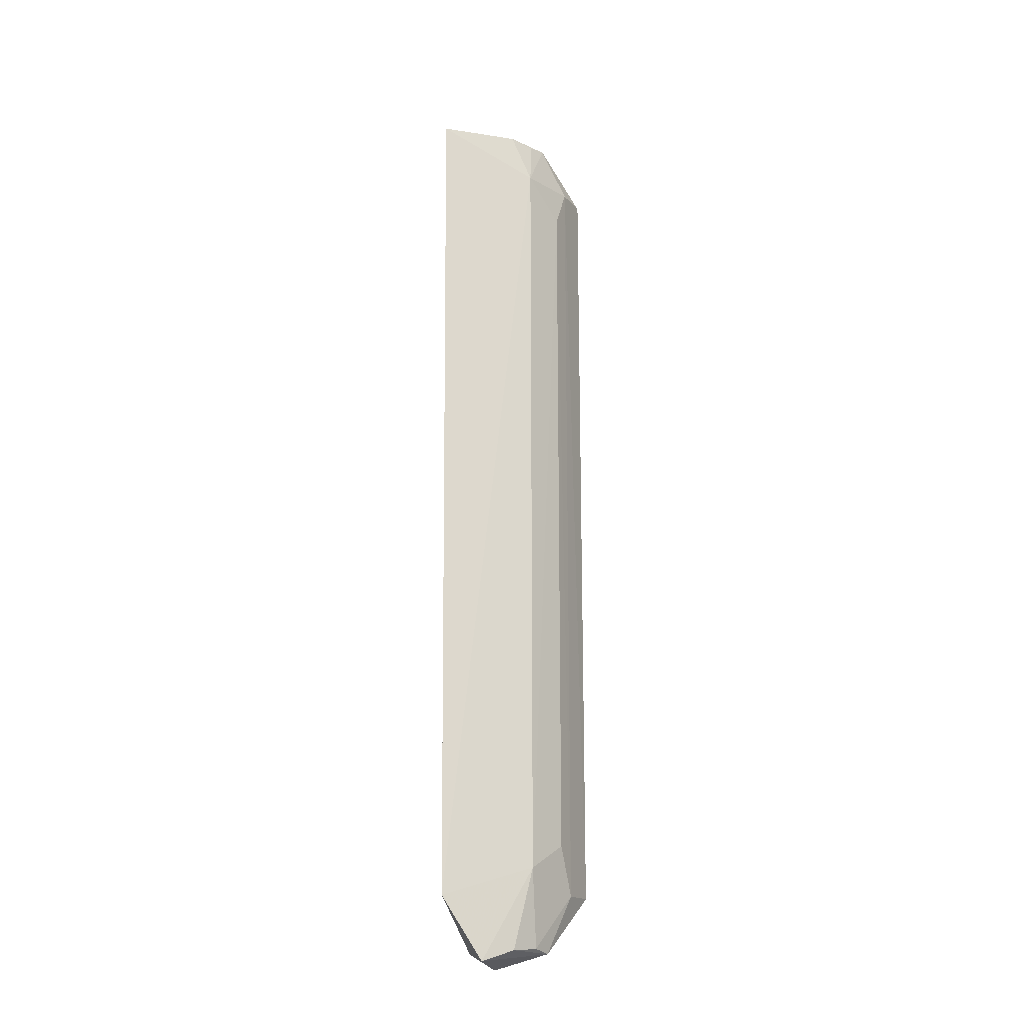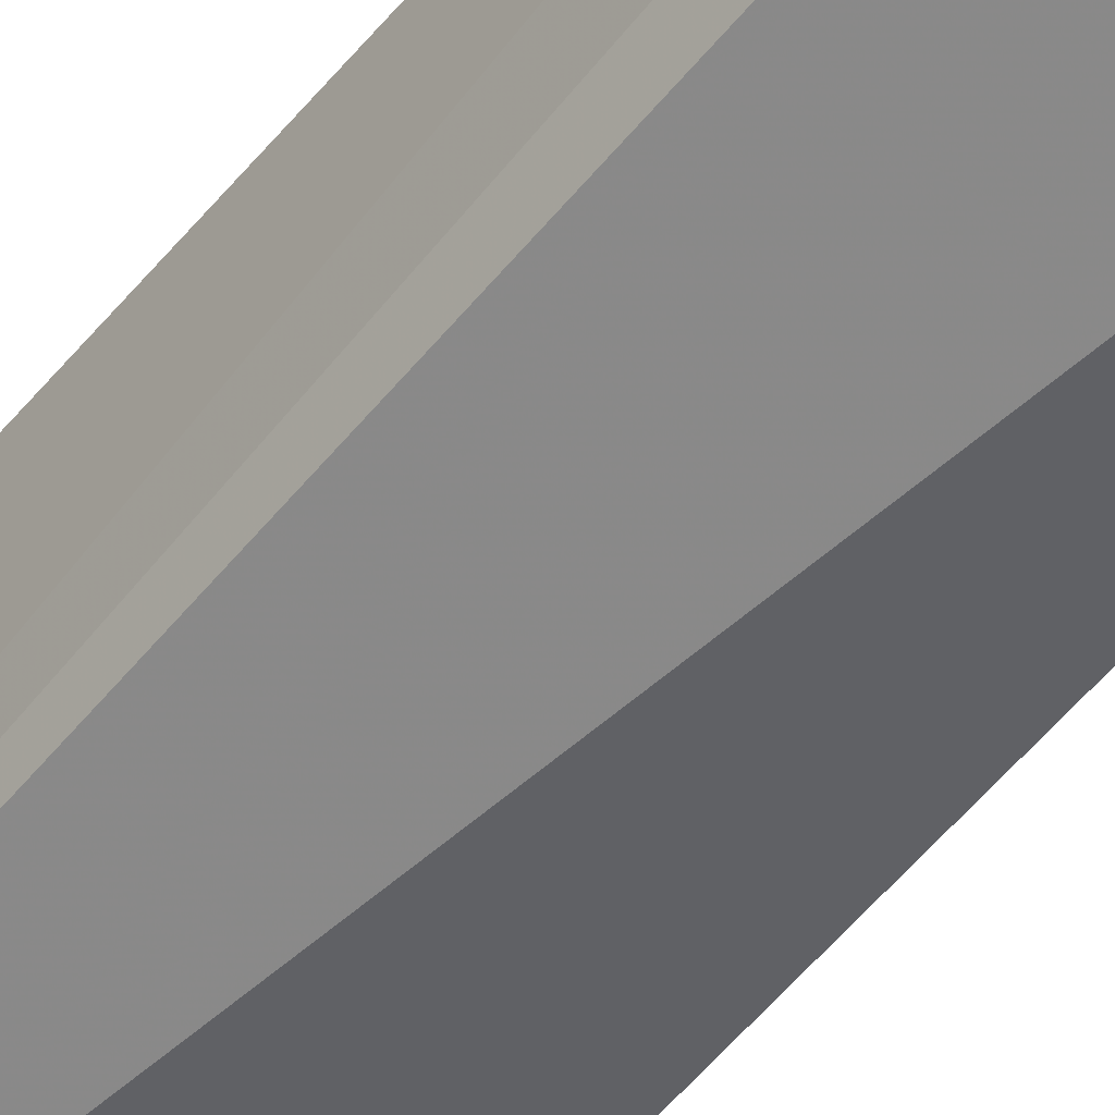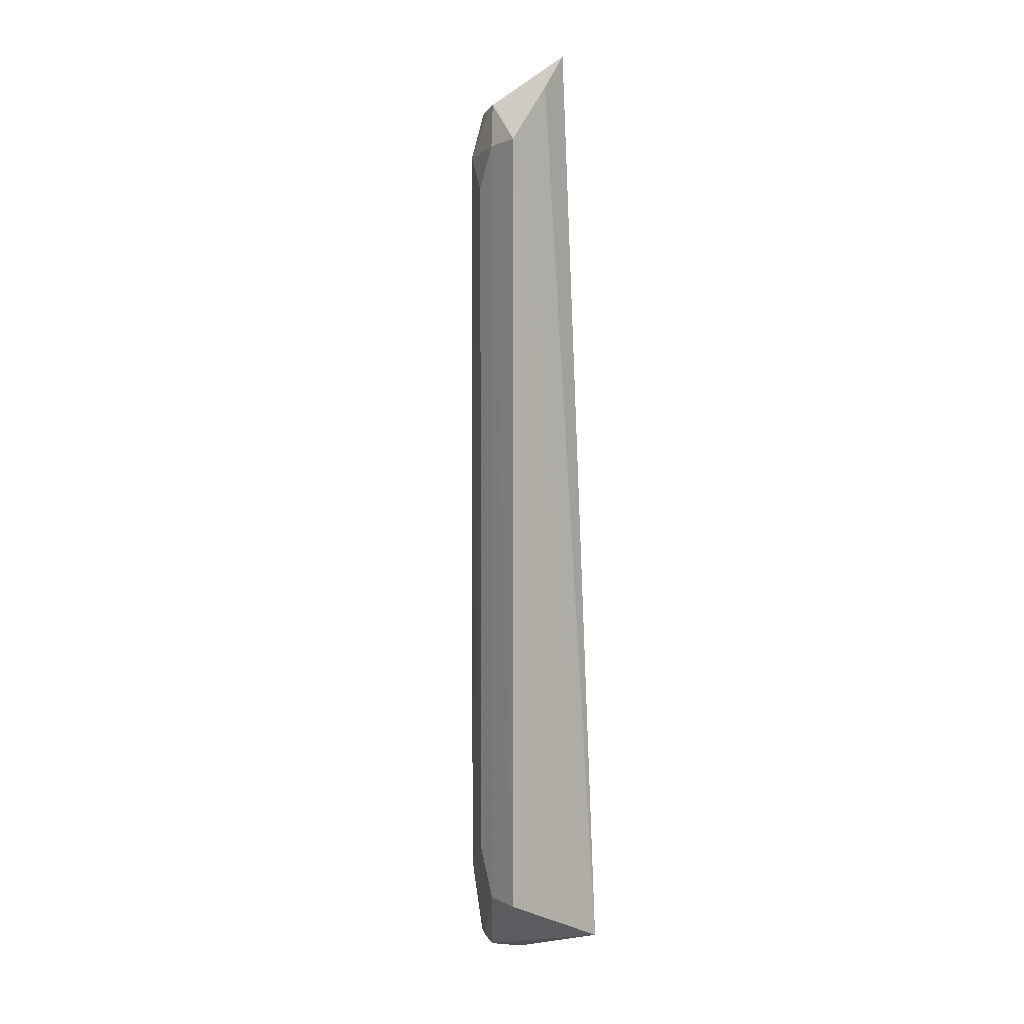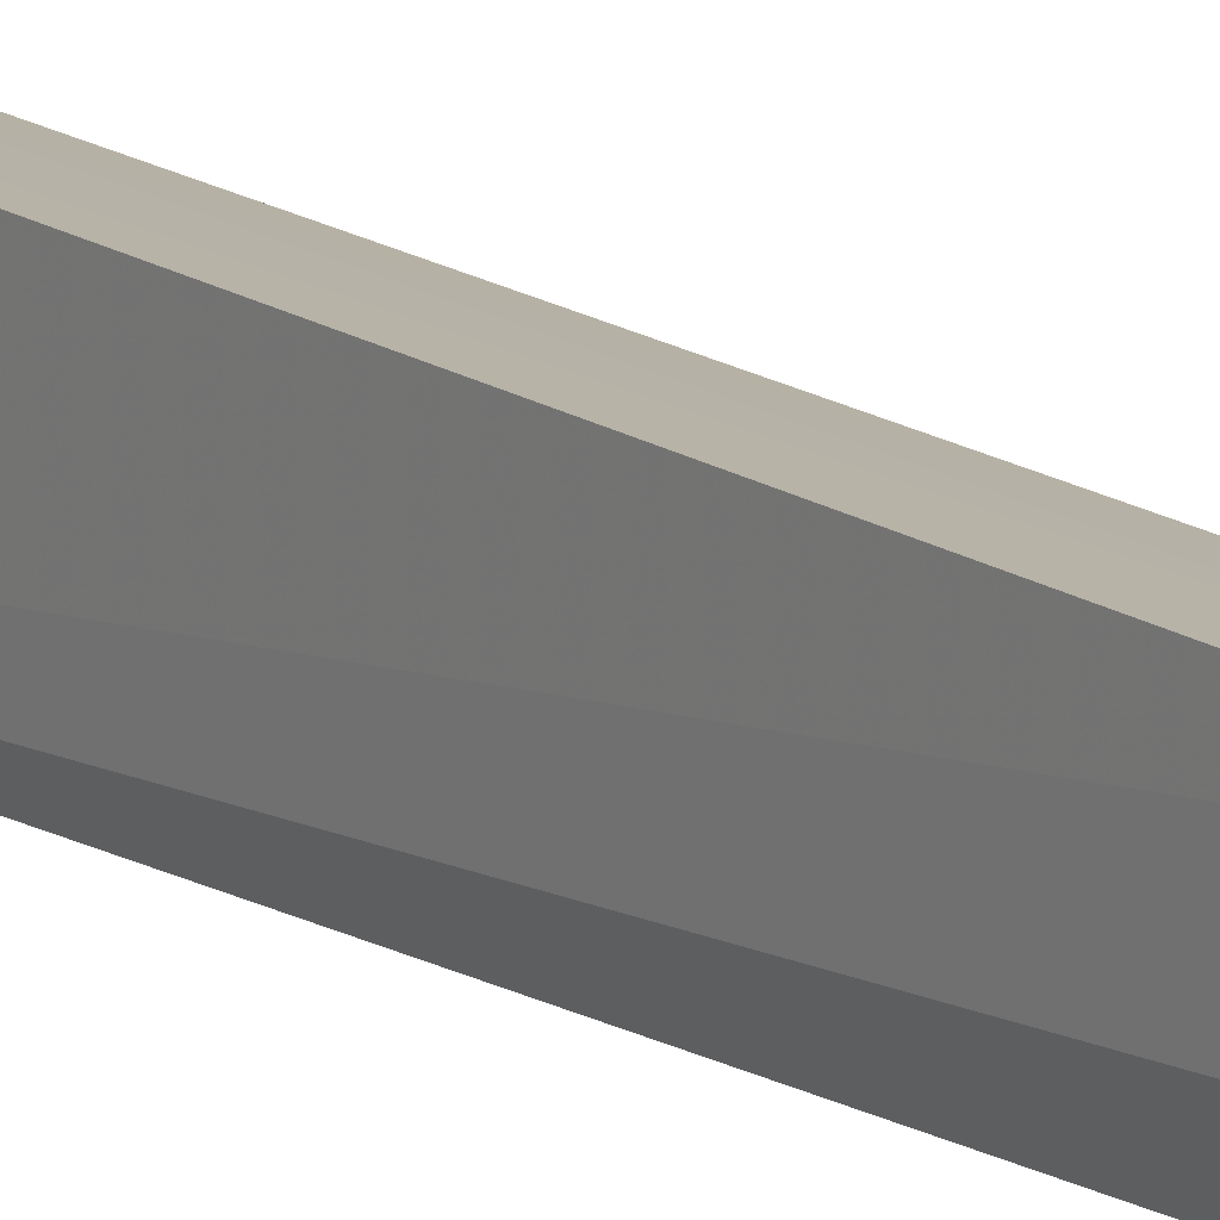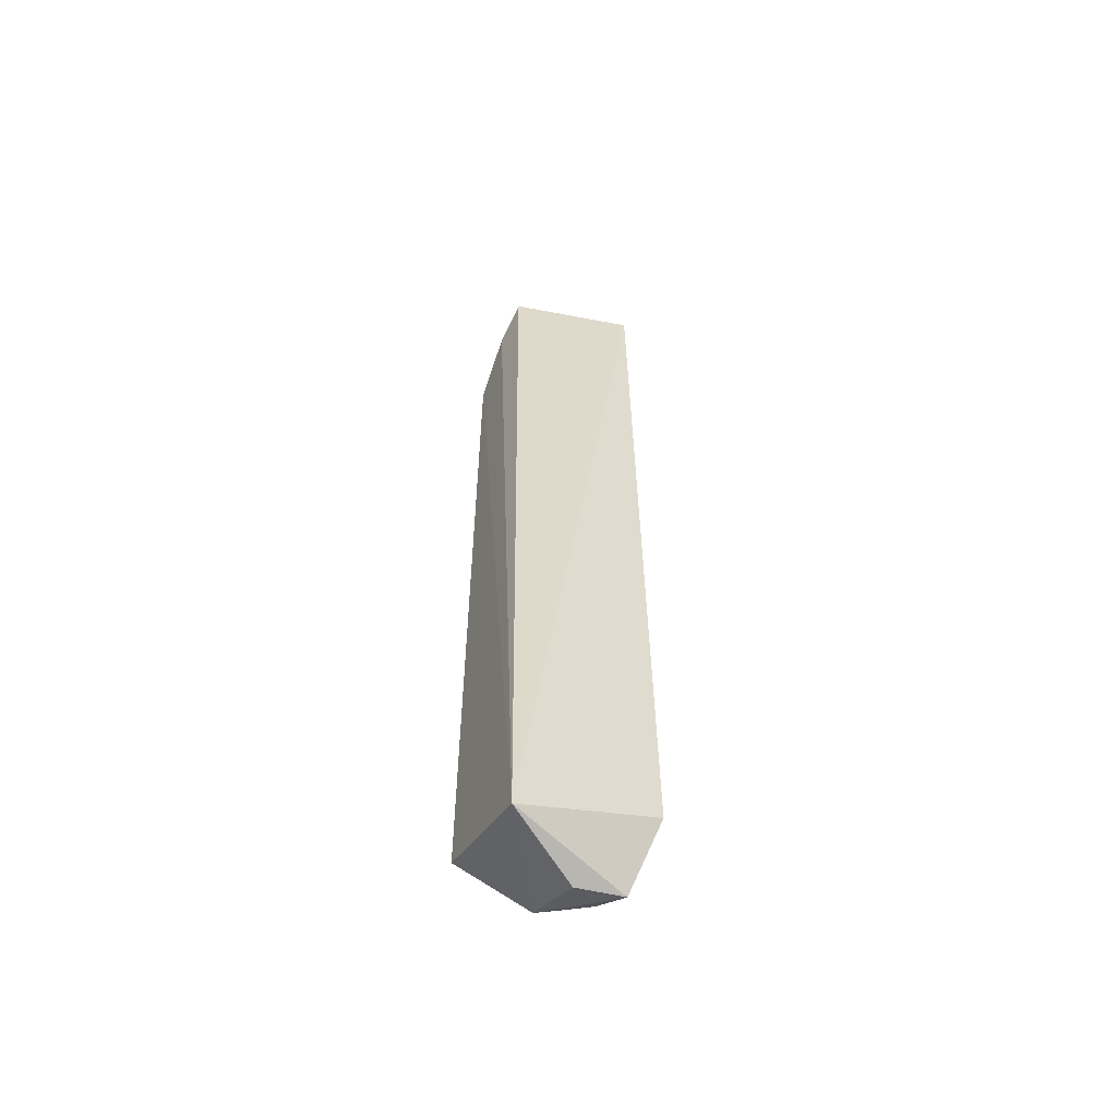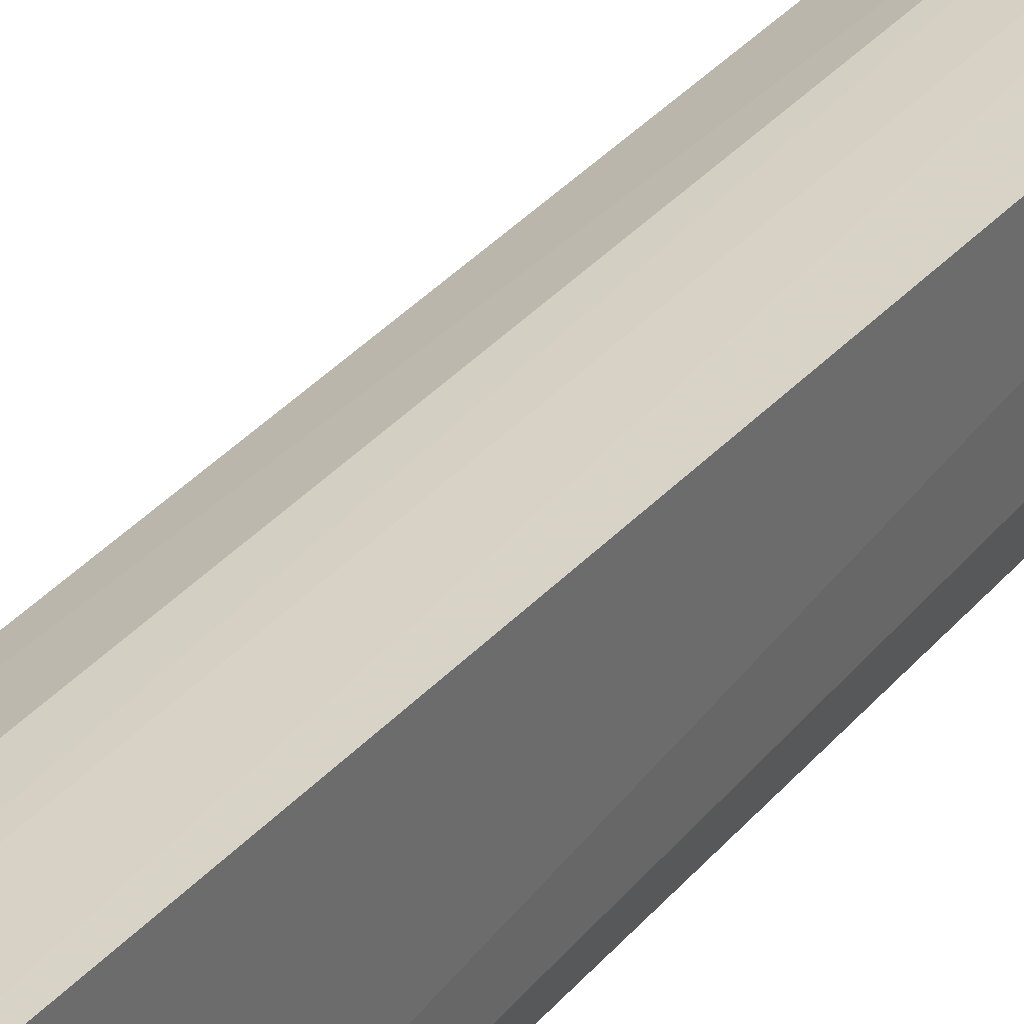
<metadata>
{"format":"obj","ext":"obj","renderer":"f3d","projection":"perspective","resolution":1024,"background":"white","views":[{"elev":-16.4,"azim":103.3,"up":"+Z"},{"elev":-51.2,"azim":-37.5,"up":"+Y"},{"elev":2.9,"azim":-133.4,"up":"+Z"},{"elev":17.2,"azim":-38.0,"up":"+Y"},{"elev":-56.2,"azim":-24.5,"up":"+Z"},{"elev":37.6,"azim":-143.3,"up":"+Y"}]}
</metadata>
<code>
v 0.08833 0.05042 0.08442
v 0.09601 0.05544 -0.4481
v 0.07344 0.1081 0.04639
v 0.01072 0.1294 0.04982
v 0.01126 0.05171 -0.4809
v 0.03589 0.1249 -0.4461
v 0.04906 0.1117 0.07826
v 0.01594 0.07975 0.1092
v 0.07352 0.1082 -0.4307
v 0.05004 0.1219 0.02224
v 0.01075 0.1297 -0.4463
v 0.0855 0.07858 -0.4877
v 0.07552 0.09565 0.07732
v 0.01173 0.1 0.08616
v 0.04997 0.1217 -0.4156
v 0.03593 0.125 0.04825
v 0.04941 0.1123 -0.4824
v 0.06112 0.106 0.0761
v 0.06202 0.1076 -0.4797
v 0.0563 0.07959 -0.4924
v 0.0764 0.09679 -0.481
f 1 2 3
f 5 2 1
f 8 5 1
f 9 3 2
f 10 3 9
f 11 5 4
f 12 2 5
f 12 9 2
f 13 1 3
f 13 8 1
f 13 7 8
f 14 4 5
f 14 5 8
f 14 8 7
f 14 7 4
f 15 10 9
f 15 9 6
f 15 6 10
f 16 7 3
f 16 3 10
f 16 4 7
f 16 11 4
f 16 10 6
f 16 6 11
f 17 11 6
f 17 5 11
f 18 13 3
f 18 3 7
f 18 7 13
f 19 17 6
f 19 6 9
f 20 17 12
f 20 12 5
f 20 5 17
f 21 19 9
f 21 9 12
f 21 12 17
f 21 17 19

</code>
